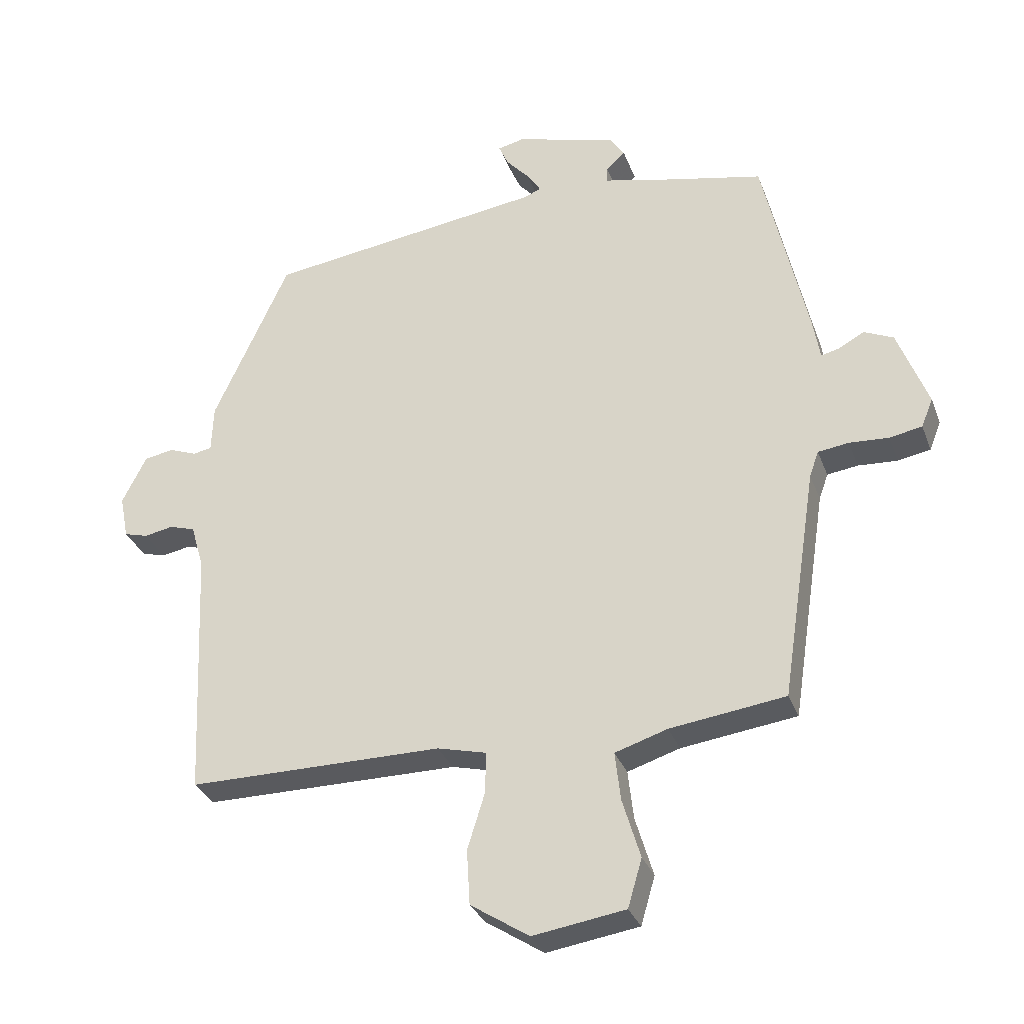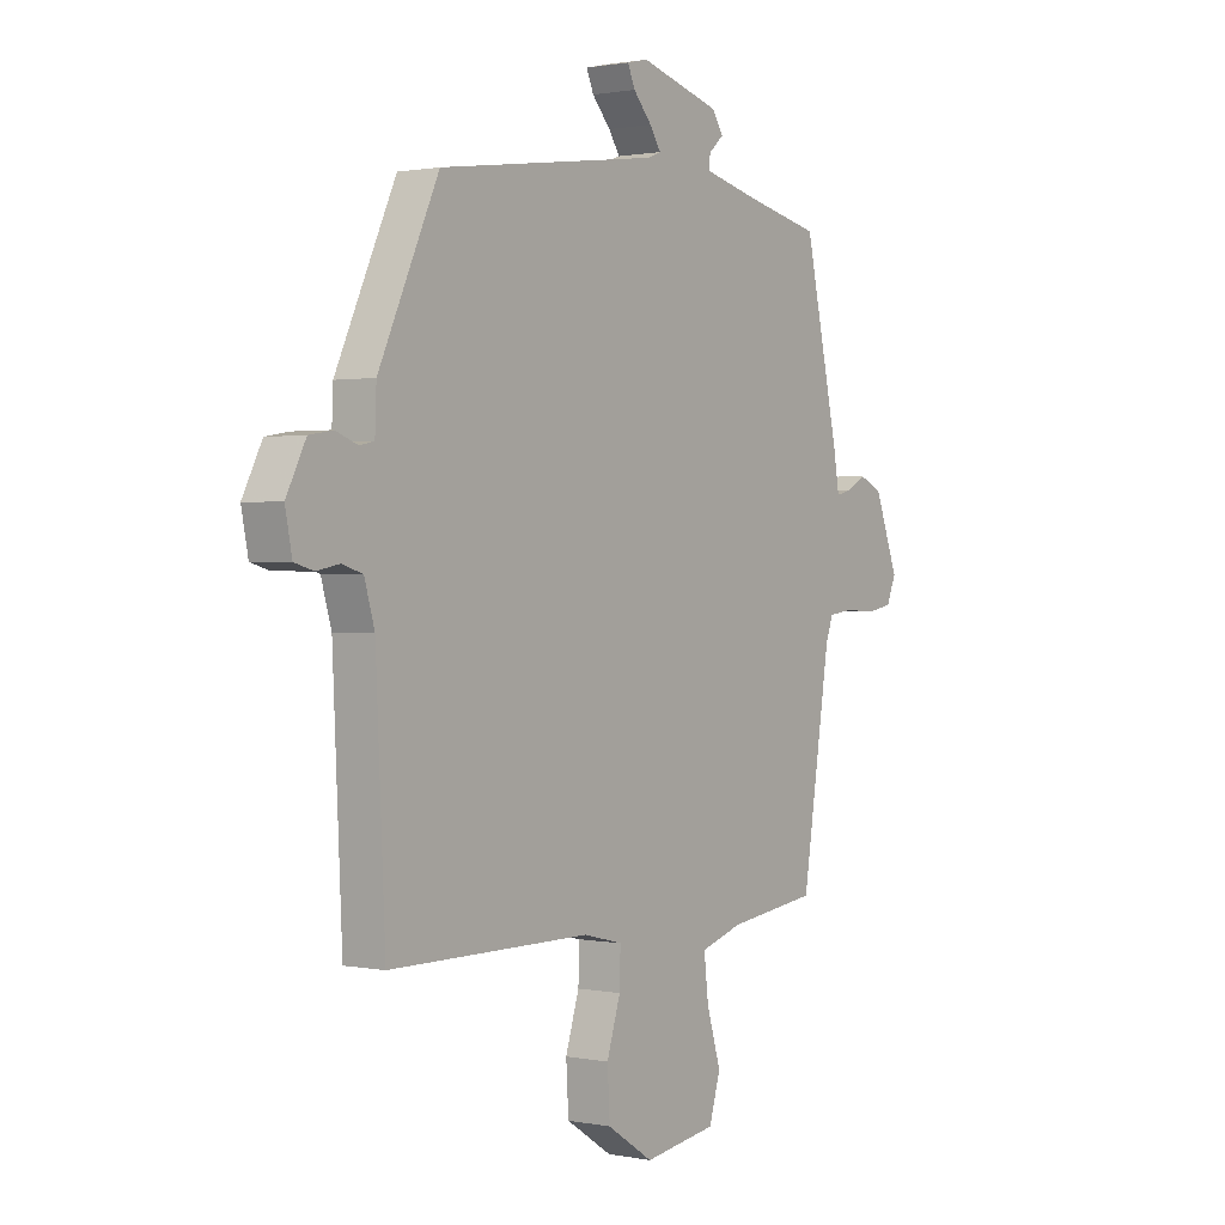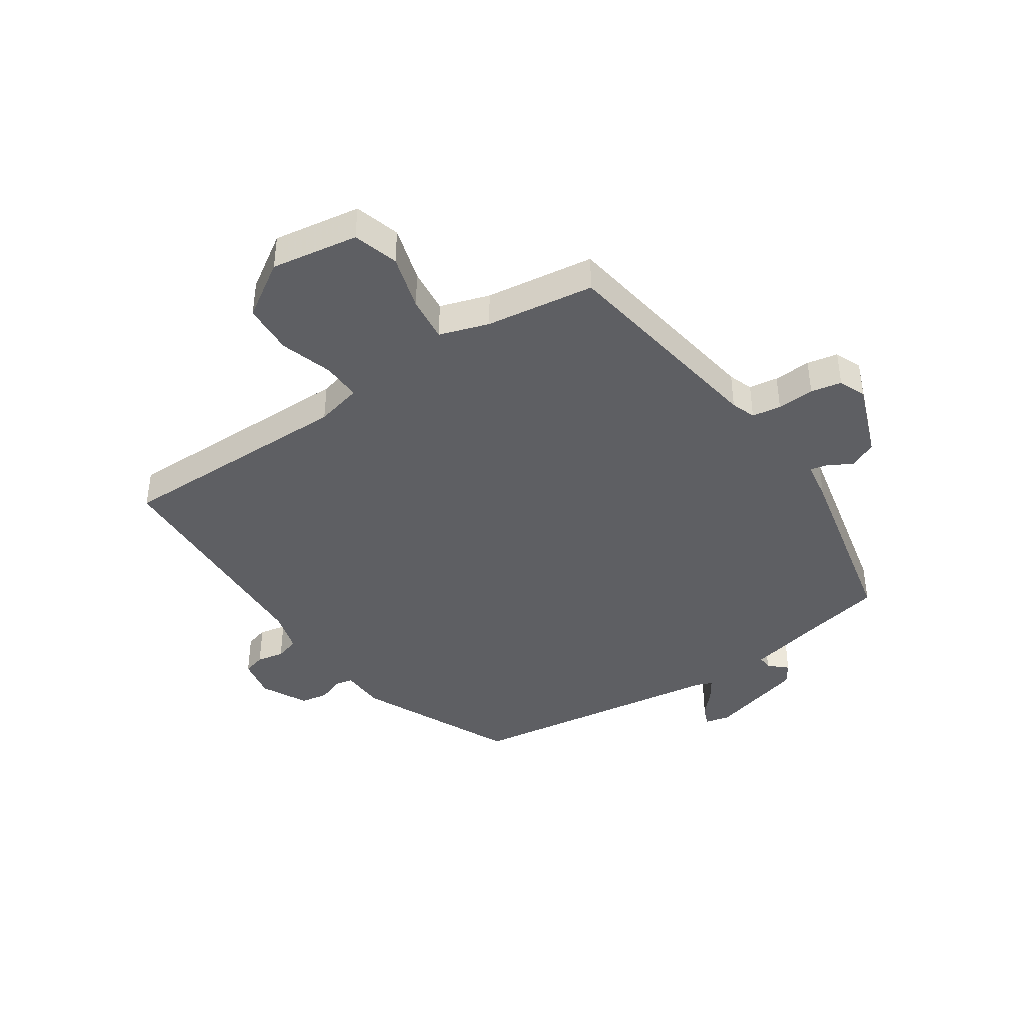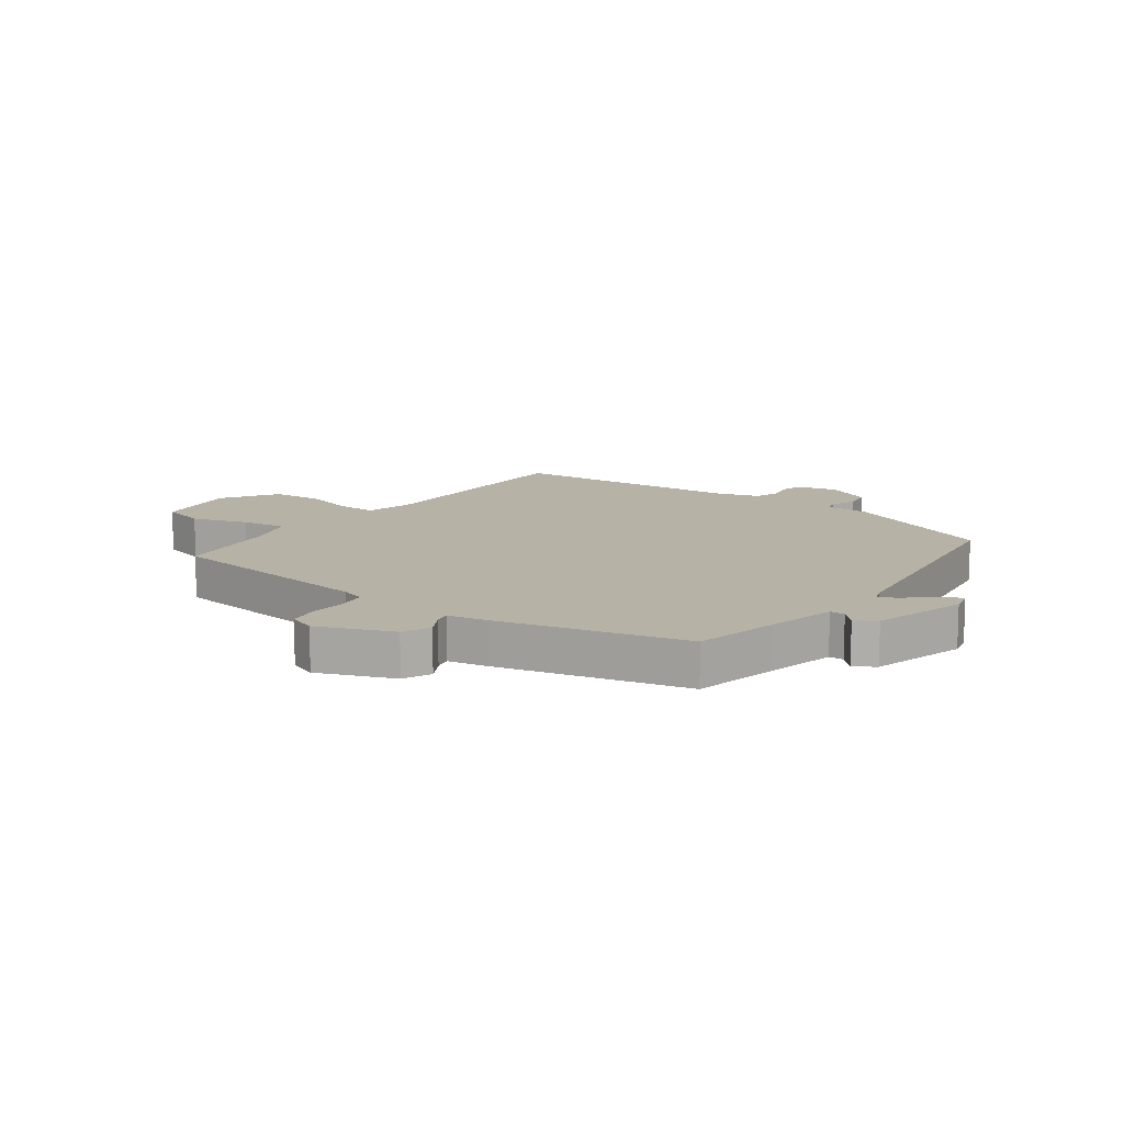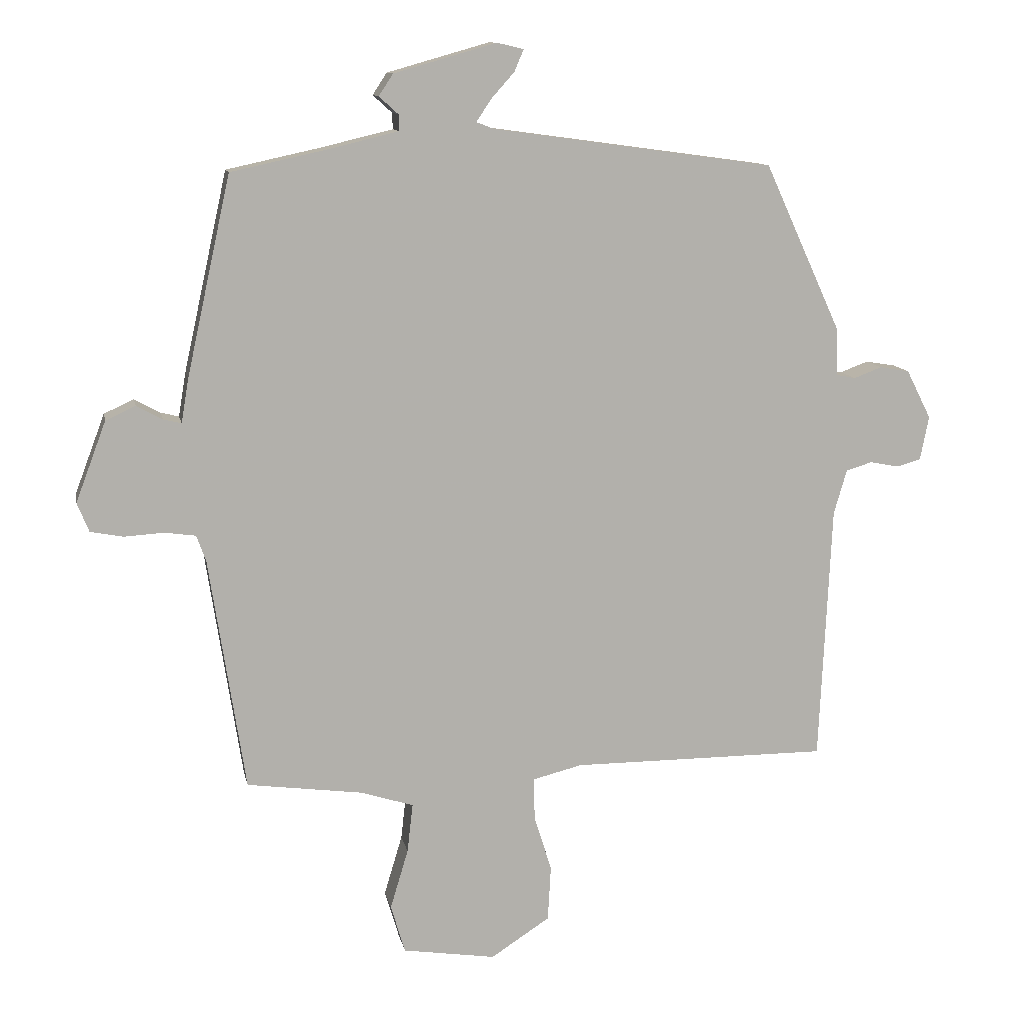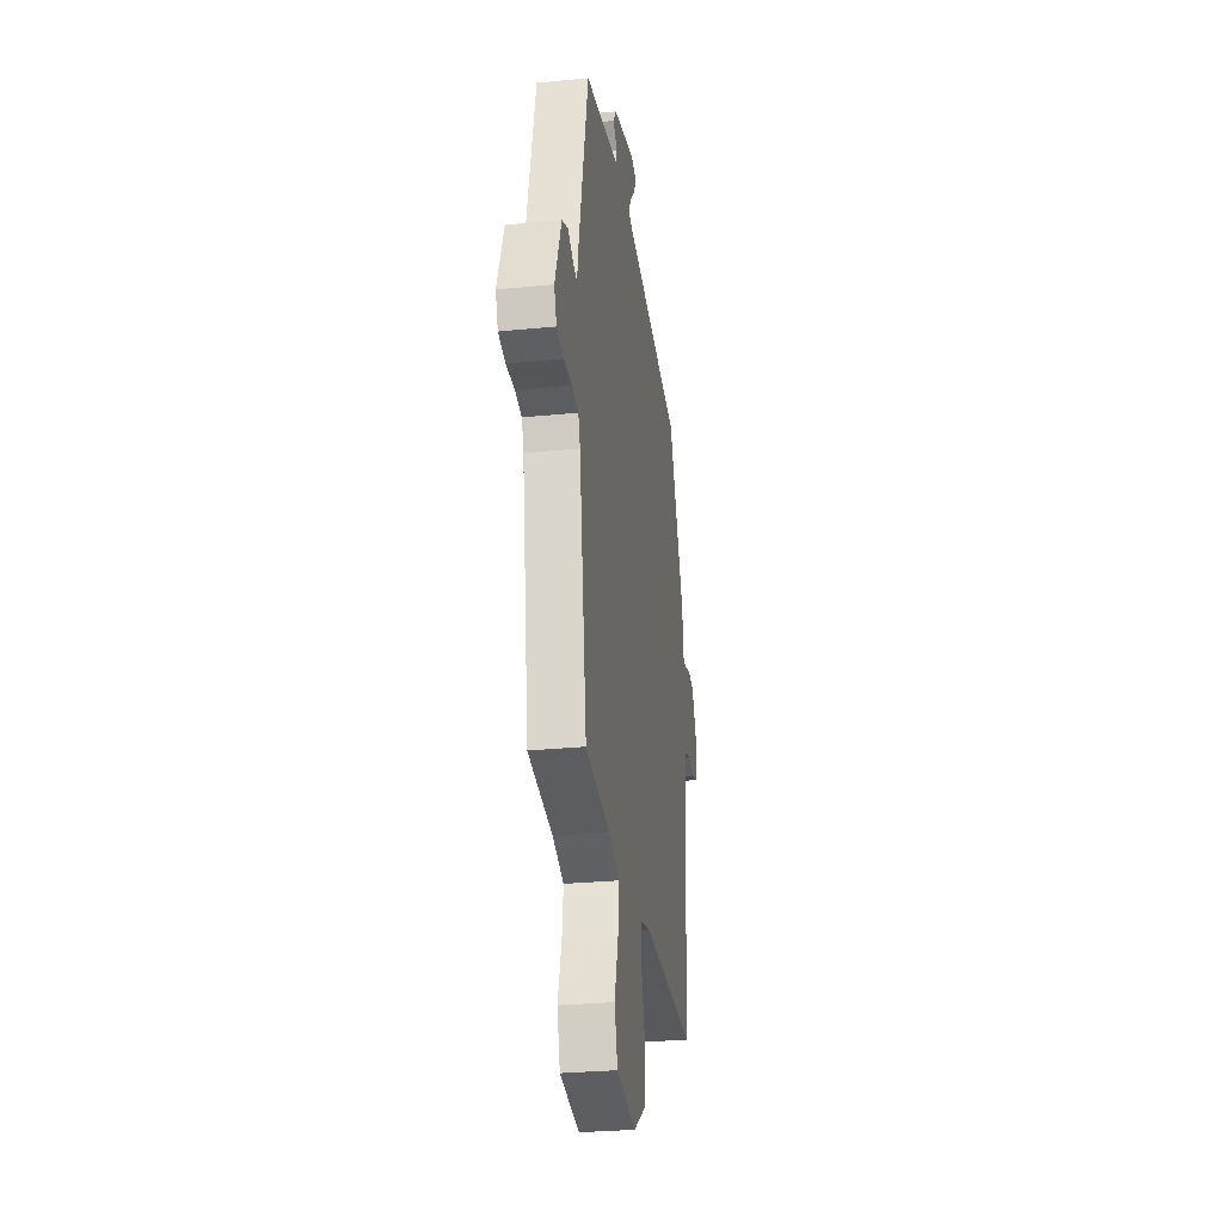
<metadata>
{"format":"obj","ext":"obj","renderer":"f3d","projection":"perspective","resolution":1024,"background":"white","views":[{"elev":-31.6,"azim":-161.4,"up":"+Z"},{"elev":1.1,"azim":125.8,"up":"+Z"},{"elev":-41.0,"azim":-146.1,"up":"+Y"},{"elev":12.2,"azim":-54.7,"up":"+Y"},{"elev":11.4,"azim":-11.1,"up":"+Z"},{"elev":-29.1,"azim":-81.7,"up":"+Z"}]}
</metadata>
<code>
v 0.397 0.07 0.487
v 0.52 0.07 0.218
v 0.523 0.07 0.141
v 0.553 0.07 0.135
v 0.598 0.07 0.152
v 0.646 0.07 0.144
v 0.686 0.07 0.065
v 0.672 0.07 -0.006
v 0.633 0.07 -0.017
v 0.586 0.07 -0.008
v 0.544 0.07 -0.021
v 0.523 0.07 -0.093
v 0.504 0.07 -0.507
v 0.09 0.07 -0.507
v 0.01 0.07 -0.527
v 0.012 0.07 -0.595
v 0.04 0.07 -0.685
v 0.035 0.07 -0.774
v -0.06 0.07 -0.836
v -0.21 0.07 -0.813
v -0.233 0.07 -0.735
v -0.204 0.07 -0.638
v -0.195 0.07 -0.559
v -0.28 0.07 -0.532
v -0.467 0.07 -0.507
v -0.525 0.07 -0.13
v -0.54 0.07 -0.088
v -0.59 0.07 -0.081
v -0.654 0.07 -0.085
v -0.707 0.07 -0.075
v -0.726 0.07 -0.028
v -0.677 0.07 0.102
v -0.629 0.07 0.124
v -0.587 0.07 0.101
v -0.558 0.07 0.094
v -0.546 0.07 0.165
v -0.475 0.07 0.486
v -0.324 0.07 0.519
v -0.207 0.07 0.547
v -0.208 0.07 0.573
v -0.239 0.07 0.601
v -0.216 0.07 0.636
v -0.051 0.07 0.683
v -0.008 0.07 0.673
v -0.023 0.07 0.638
v -0.061 0.07 0.595
v -0.084 0.07 0.56
v -0.055 0.07 0.549
v 0.397 0 0.487
v 0.52 0 0.218
v 0.523 0 0.141
v 0.553 0 0.135
v 0.598 0 0.152
v 0.646 0 0.144
v 0.686 0 0.065
v 0.672 0 -0.006
v 0.633 0 -0.017
v 0.586 0 -0.008
v 0.544 0 -0.021
v 0.523 0 -0.093
v 0.504 0 -0.507
v 0.09 0 -0.507
v 0.01 0 -0.527
v 0.012 0 -0.595
v 0.04 0 -0.685
v 0.035 0 -0.774
v -0.06 0 -0.836
v -0.21 0 -0.813
v -0.233 0 -0.735
v -0.204 0 -0.638
v -0.195 0 -0.559
v -0.28 0 -0.532
v -0.467 0 -0.507
v -0.525 0 -0.13
v -0.54 0 -0.088
v -0.59 0 -0.081
v -0.654 0 -0.085
v -0.707 0 -0.075
v -0.726 0 -0.028
v -0.677 0 0.102
v -0.629 0 0.124
v -0.587 0 0.101
v -0.558 0 0.094
v -0.546 0 0.165
v -0.475 0 0.486
v -0.324 0 0.519
v -0.207 0 0.547
v -0.208 0 0.573
v -0.239 0 0.601
v -0.216 0 0.636
v -0.051 0 0.683
v -0.008 0 0.673
v -0.023 0 0.638
v -0.061 0 0.595
v -0.084 0 0.56
v -0.055 0 0.549
f 43 44 45 46
f 43 46 47
f 40 41 42 43
f 39 40 43 47
f 38 39 47 48
f 35 36 37 38
f 31 32 33 34
f 31 34 35
f 28 29 30 31
f 27 28 31 35
f 26 27 35 38
f 24 25 26 38
f 19 20 21 22
f 19 22 23
f 16 17 18 19
f 15 16 19 23
f 14 15 23 24
f 12 13 14
f 11 12 14 24
f 7 8 9 10
f 7 10 11
f 4 5 6 7
f 3 4 7 11
f 48 1 2 3
f 24 38 48
f 3 11 24 48
f 94 93 92 91
f 95 94 91
f 91 90 89 88
f 95 91 88 87
f 96 95 87 86
f 86 85 84 83
f 82 81 80 79
f 83 82 79
f 79 78 77 76
f 83 79 76 75
f 86 83 75 74
f 86 74 73 72
f 70 69 68 67
f 71 70 67
f 67 66 65 64
f 71 67 64 63
f 72 71 63 62
f 62 61 60
f 72 62 60 59
f 58 57 56 55
f 59 58 55
f 55 54 53 52
f 59 55 52 51
f 51 50 49 96
f 96 86 72
f 96 72 59 51
f 1 49 50 2
f 2 50 51 3
f 3 51 52 4
f 4 52 53 5
f 5 53 54 6
f 6 54 55 7
f 7 55 56 8
f 8 56 57 9
f 9 57 58 10
f 10 58 59 11
f 11 59 60 12
f 12 60 61 13
f 13 61 62 14
f 14 62 63 15
f 15 63 64 16
f 16 64 65 17
f 17 65 66 18
f 18 66 67 19
f 19 67 68 20
f 20 68 69 21
f 21 69 70 22
f 22 70 71 23
f 23 71 72 24
f 24 72 73 25
f 25 73 74 26
f 26 74 75 27
f 27 75 76 28
f 28 76 77 29
f 29 77 78 30
f 30 78 79 31
f 31 79 80 32
f 32 80 81 33
f 33 81 82 34
f 34 82 83 35
f 35 83 84 36
f 36 84 85 37
f 37 85 86 38
f 38 86 87 39
f 39 87 88 40
f 40 88 89 41
f 41 89 90 42
f 42 90 91 43
f 43 91 92 44
f 44 92 93 45
f 45 93 94 46
f 46 94 95 47
f 47 95 96 48
f 48 96 49 1

</code>
